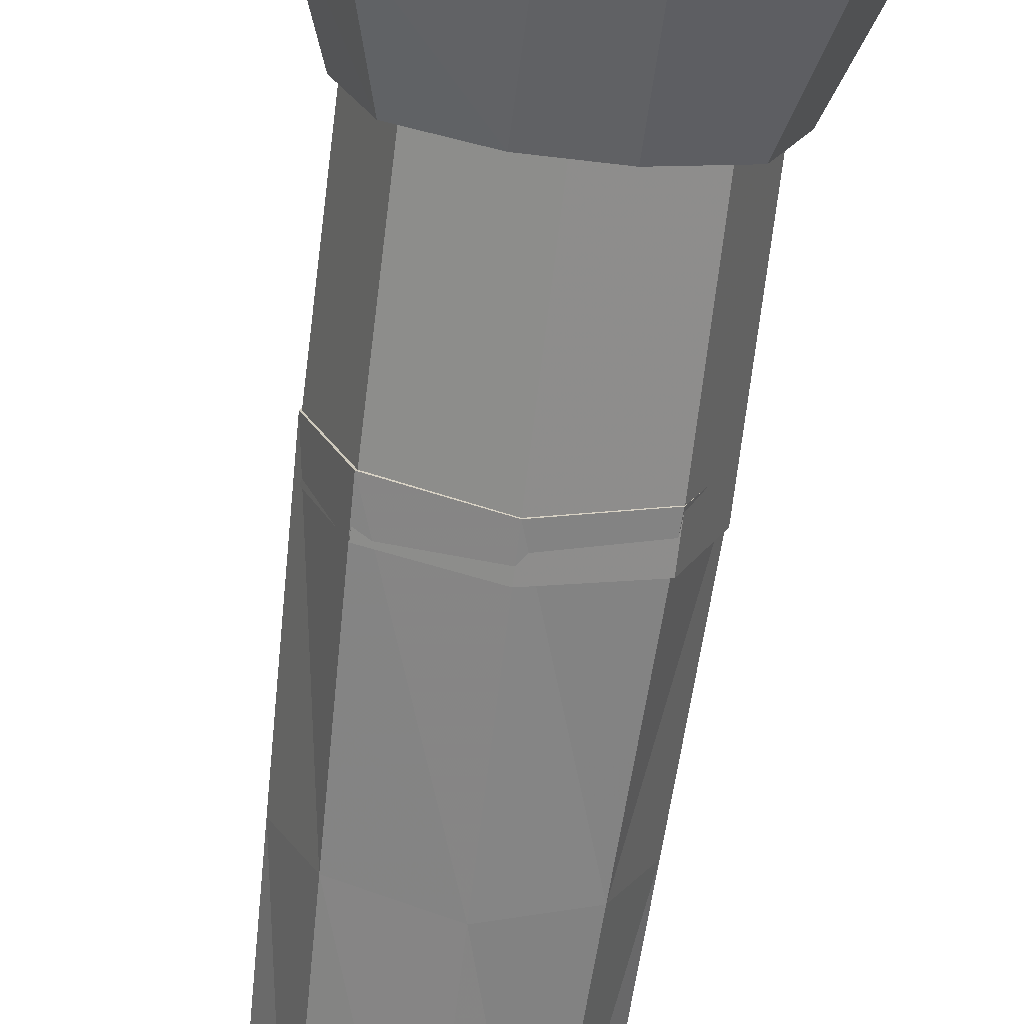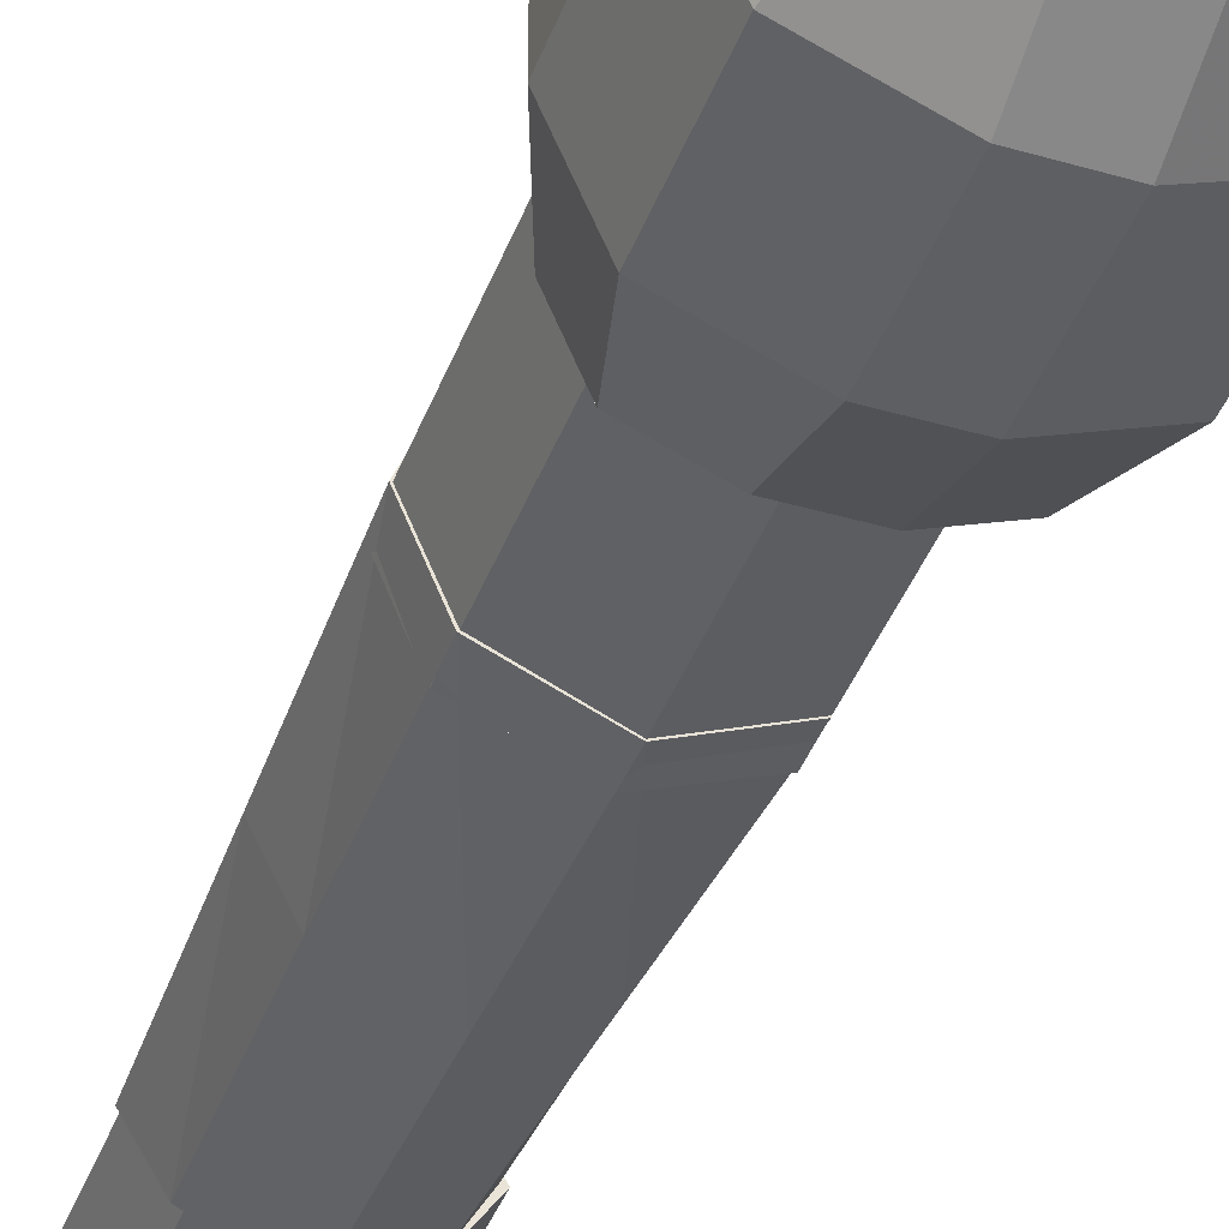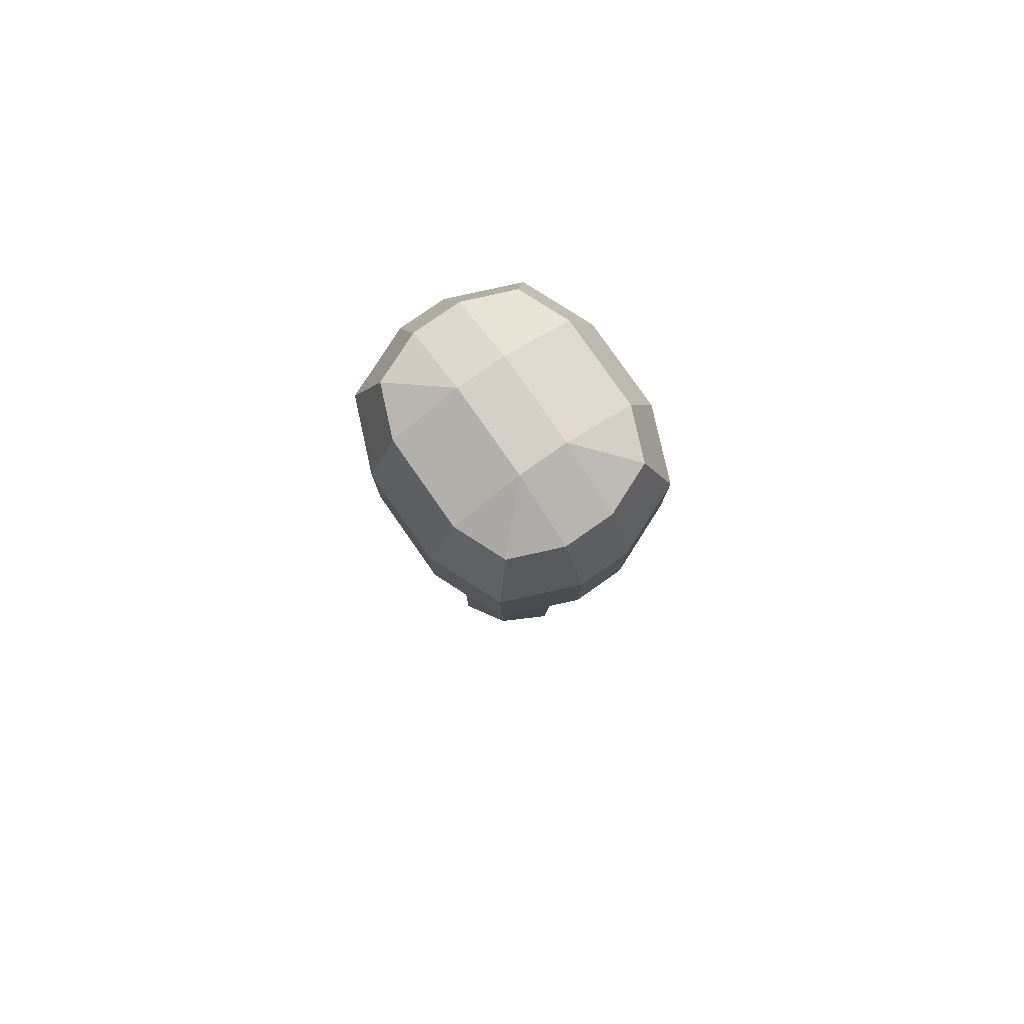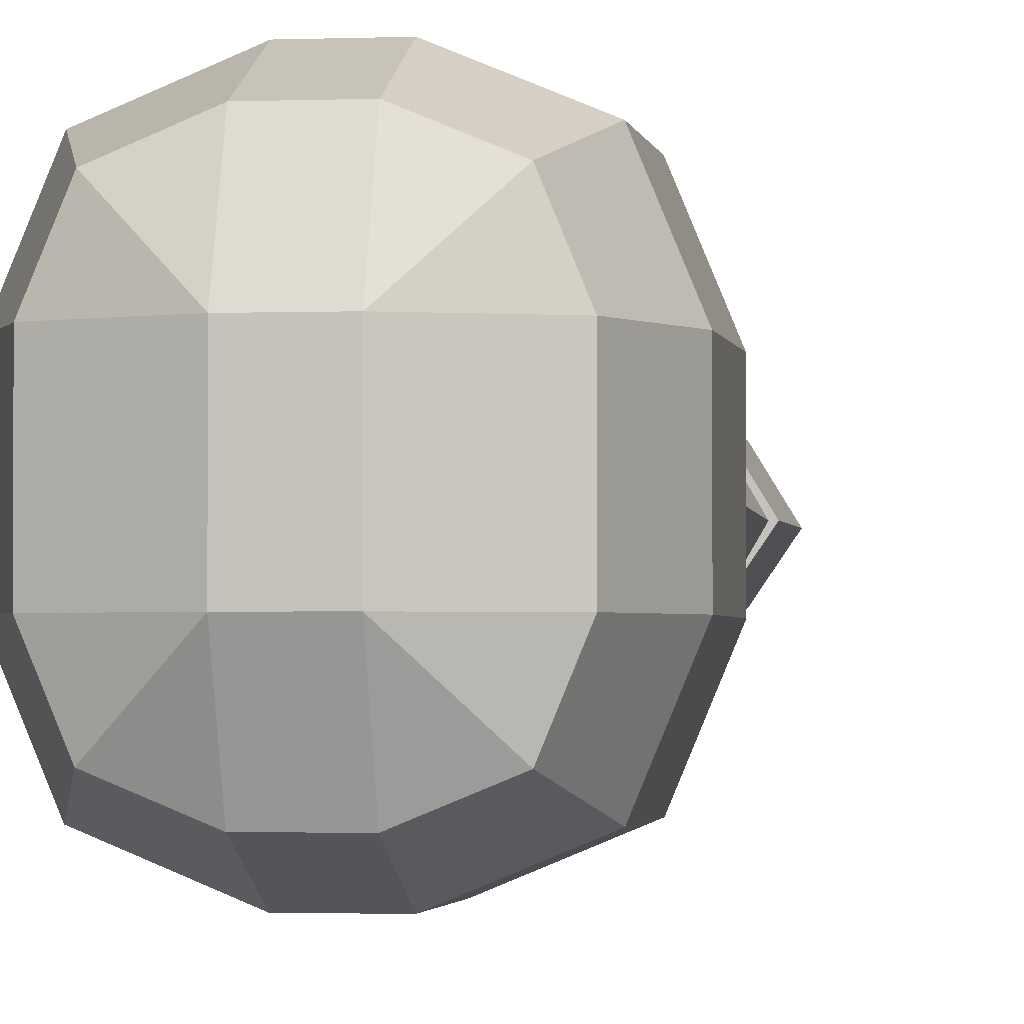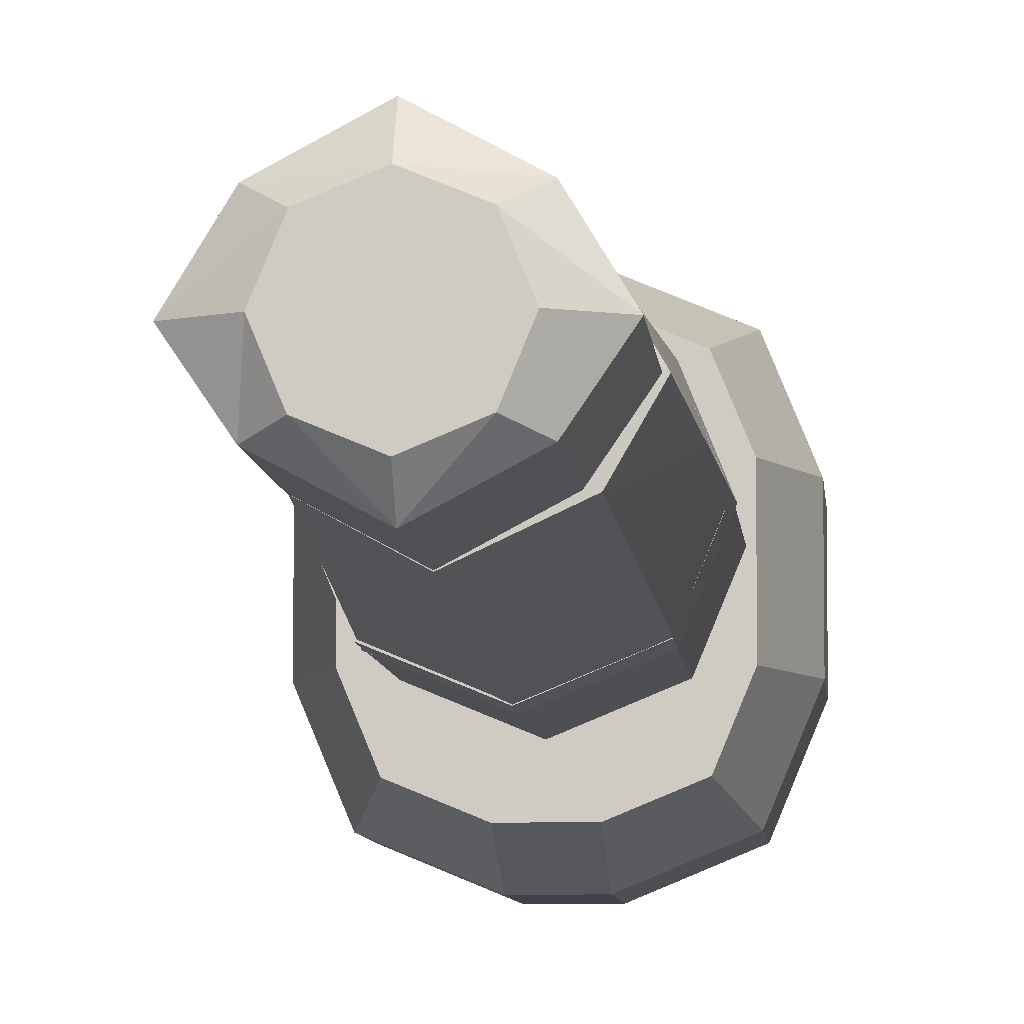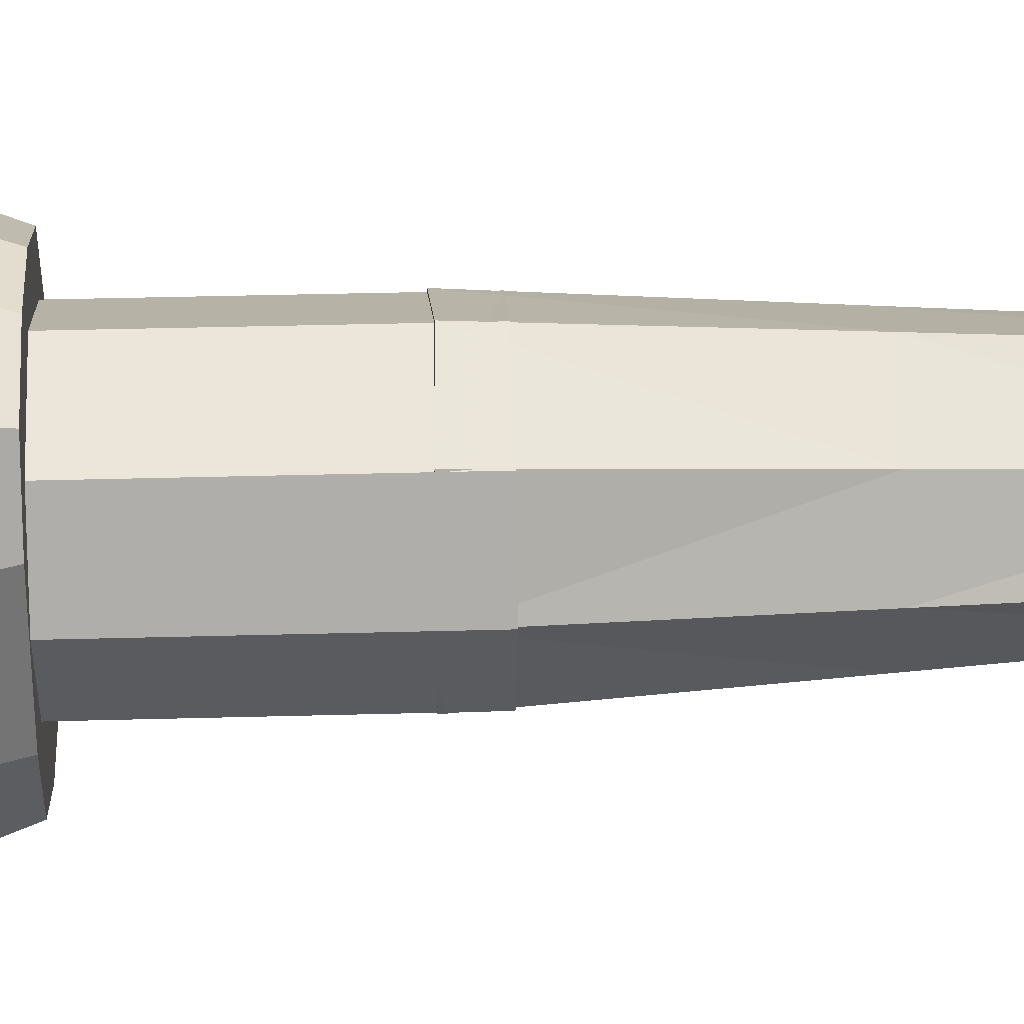
<metadata>
{"format":"obj","ext":"obj","renderer":"f3d","projection":"perspective","resolution":1024,"background":"white","views":[{"elev":-67.3,"azim":173.2,"up":"+Z"},{"elev":-41.0,"azim":160.4,"up":"+Z"},{"elev":80.0,"azim":-35.0,"up":"+Y"},{"elev":-1.9,"azim":-171.5,"up":"+Z"},{"elev":-6.8,"azim":4.5,"up":"+Z"},{"elev":35.1,"azim":-92.1,"up":"+Z"}]}
</metadata>
<code>
v  5.195 15.88 6.688
v  5.195 15.88 7.446
v  4.795 15.88 6.688
v  4.795 15.88 7.446
v  5.761 15.64 6.688
v  5.595 15.64 6.288
v  5.195 15.64 6.123
v  4.795 15.64 6.123
v  4.395 15.64 6.288
v  4.23 15.64 6.688
v  4.23 15.64 7.446
v  4.395 15.64 7.846
v  4.795 15.64 8.012
v  5.195 15.64 8.012
v  5.595 15.64 7.846
v  5.761 15.64 7.446
v  5.995 15.07 6.688
v  5.761 15.07 6.123
v  5.195 15.07 5.888
v  4.795 15.07 5.888
v  4.23 15.07 6.123
v  3.995 15.07 6.688
v  3.995 15.07 7.446
v  4.23 15.07 8.012
v  4.795 15.07 8.246
v  5.195 15.07 8.246
v  5.761 15.07 8.012
v  5.995 15.07 7.446
v  5.995 14.18 6.688
v  5.761 14.18 6.123
v  5.195 14.18 5.888
v  4.795 14.18 5.888
v  4.23 14.18 6.123
v  3.995 14.18 6.688
v  3.995 14.18 7.446
v  4.23 14.18 8.012
v  4.795 14.18 8.246
v  5.195 14.18 8.246
v  5.761 14.18 8.012
v  5.995 14.18 7.446
v  5.761 13.55 6.688
v  5.595 13.55 6.288
v  5.195 13.55 6.123
v  4.795 13.55 6.123
v  4.395 13.55 6.288
v  4.23 13.55 6.688
v  4.23 13.55 7.446
v  4.395 13.55 7.846
v  4.795 13.55 8.012
v  5.195 13.55 8.012
v  5.595 13.55 7.846
v  5.761 13.55 7.446
v  4.795 13.55 7.446
v  4.795 13.55 6.688
v  5.195 13.55 7.446
v  5.195 13.55 6.688
g 150_160_25
f -53 -55 -56
f -56 -54 -53
f -56 -52 -51
f -56 -51 -50
f -49 -54 -56
f -56 -50 -49
f -54 -49 -48
f -54 -48 -47
f -46 -53 -54
f -54 -47 -46
f -53 -46 -45
f -53 -45 -44
f -43 -55 -53
f -53 -44 -43
f -55 -43 -42
f -55 -42 -41
f -52 -56 -55
f -55 -41 -52
f -39 -51 -52
f -52 -40 -39
f -38 -50 -51
f -51 -39 -38
f -37 -49 -50
f -50 -38 -37
f -36 -48 -49
f -49 -37 -36
f -35 -47 -48
f -48 -36 -35
f -34 -46 -47
f -47 -35 -34
f -33 -45 -46
f -46 -34 -33
f -32 -44 -45
f -45 -33 -32
f -31 -43 -44
f -44 -32 -31
f -30 -42 -43
f -43 -31 -30
f -29 -41 -42
f -42 -30 -29
f -40 -52 -41
f -41 -29 -40
f -27 -39 -40
f -40 -28 -27
f -26 -38 -39
f -39 -27 -26
f -25 -37 -38
f -38 -26 -25
f -24 -36 -37
f -37 -25 -24
f -23 -35 -36
f -36 -24 -23
f -22 -34 -35
f -35 -23 -22
f -21 -33 -34
f -34 -22 -21
f -20 -32 -33
f -33 -21 -20
f -19 -31 -32
f -32 -20 -19
f -18 -30 -31
f -31 -19 -18
f -17 -29 -30
f -30 -18 -17
f -28 -40 -29
f -29 -17 -28
f -15 -27 -28
f -28 -16 -15
f -14 -26 -27
f -27 -15 -14
f -13 -25 -26
f -26 -14 -13
f -12 -24 -25
f -25 -13 -12
f -11 -23 -24
f -24 -12 -11
f -10 -22 -23
f -23 -11 -10
f -9 -21 -22
f -22 -10 -9
f -8 -20 -21
f -21 -9 -8
f -7 -19 -20
f -20 -8 -7
f -6 -18 -19
f -19 -7 -6
f -5 -17 -18
f -18 -6 -5
f -16 -28 -17
f -17 -5 -16
f -16 -1 -15
f -15 -1 -14
f -3 -13 -14
f -14 -1 -3
f -13 -3 -12
f -12 -3 -11
f -4 -10 -11
f -11 -3 -4
f -10 -4 -9
f -9 -4 -8
f -2 -7 -8
f -8 -4 -2
f -7 -2 -6
f -6 -2 -5
f -1 -16 -5
f -5 -2 -1
f -3 -1 -2
f -2 -4 -3
g
v  4.995 12 7.82
v  5.526 12 7.6
v  4.465 12 7.6
v  4.995 13.5 7.82
v  5.526 13.5 7.6
v  4.465 13.5 7.6
v  4.995 15 7.82
v  5.526 15 7.6
v  4.465 15 7.6
v  5.724 12 7.121
v  4.267 13.5 7.121
v  4.995 12 6.423
v  5.526 12 6.642
v  5.526 13.5 6.642
v  4.995 13.5 6.423
v  5.724 13.5 7.121
v  4.465 12 6.642
v  4.465 13.5 6.642
v  5.526 15 6.642
v  4.995 15 6.423
v  5.724 15 7.121
v  4.465 15 6.642
v  4.267 12 7.121
v  4.267 15 7.121
g 240_180_150
f -24 -23 -20
f -20 -21 -24
f -15 -9 -20
f -20 -23 -15
f -22 -24 -21
f -21 -19 -22
f -21 -20 -17
f -17 -18 -21
f -9 -4 -17
f -17 -20 -9
f -19 -21 -18
f -18 -16 -19
f -15 -23 -24
f -2 -15 -24
f -22 -2 -24
f -4 -1 -16
f -17 -4 -16
f -18 -17 -16
f -22 -19 -14
f -14 -2 -22
f -19 -16 -1
f -1 -14 -19
f -13 -10 -11
f -11 -12 -13
f -15 -12 -11
f -11 -9 -15
f -8 -7 -10
f -10 -13 -8
f -10 -5 -6
f -6 -11 -10
f -9 -11 -6
f -6 -4 -9
f -7 -3 -5
f -5 -10 -7
f -13 -12 -15
f -13 -15 -2
f -8 -13 -2
f -3 -1 -4
f -3 -4 -6
f -5 -3 -6
f -8 -2 -14
f -14 -7 -8
f -7 -14 -1
f -1 -3 -7
g
v  4.995 9.246 7.668
v  5.459 9.261 7.449
v  4.593 9.264 7.449
v  4.995 10.74 7.749
v  5.497 10.76 7.529
v  4.53 10.76 7.529
v  4.995 12.24 7.829
v  5.535 12.26 7.61
v  4.467 12.26 7.61
v  5.649 9.25 7.121
v  4.336 10.75 7.121
v  4.995 9.246 6.575
v  5.459 9.261 6.794
v  5.497 10.76 6.714
v  4.995 10.74 6.494
v  5.692 10.75 7.121
v  4.593 9.264 6.794
v  4.53 10.76 6.714
v  5.535 12.26 6.633
v  4.995 12.24 6.414
v  5.734 12.25 7.121
v  4.467 12.26 6.633
v  4.404 9.249 7.121
v  4.269 12.24 7.121
g 240_180_150
f -24 -23 -20
f -20 -21 -24
f -23 -15 -9
f -9 -20 -23
f -22 -24 -21
f -21 -19 -22
f -21 -20 -17
f -17 -18 -21
f -20 -9 -4
f -4 -17 -20
f -19 -21 -18
f -18 -16 -19
f -15 -23 -24
f -2 -15 -24
f -22 -2 -24
f -4 -1 -16
f -17 -4 -16
f -18 -17 -16
f -22 -19 -14
f -14 -2 -22
f -19 -16 -1
f -1 -14 -19
f -13 -10 -11
f -11 -12 -13
f -12 -11 -9
f -9 -15 -12
f -8 -7 -10
f -10 -13 -8
f -10 -5 -6
f -6 -11 -10
f -11 -6 -4
f -4 -9 -11
f -7 -3 -5
f -5 -10 -7
f -13 -12 -15
f -13 -15 -2
f -8 -13 -2
f -3 -1 -4
f -3 -4 -6
f -5 -3 -6
f -8 -2 -14
f -14 -7 -8
f -7 -14 -1
f -1 -3 -7
g
v  4.995 8.248 7.7
v  5.406 8.248 7.48
v  5.626 8.248 7.121
v  5.406 8.248 6.798
v  4.995 8.248 6.579
v  4.995 8.748 7.7
v  5.406 8.748 7.48
v  5.626 8.748 7.121
v  5.406 8.748 6.798
v  4.995 8.748 6.579
v  4.995 9.248 7.7
v  5.406 9.248 7.48
v  5.626 9.248 7.121
v  5.406 9.248 6.798
v  4.995 9.248 6.579
v  5.261 8.109 7.387
v  5.37 8.109 7.121
v  5.261 8.109 6.856
v  4.995 8.109 6.746
v  5.261 9.248 7.387
v  5.37 9.248 7.121
v  5.261 9.248 6.856
v  4.995 9.248 6.746
v  4.995 9.248 7.121
v  4.585 8.248 7.48
v  4.585 8.748 7.48
v  4.365 8.248 7.121
v  4.365 8.748 7.121
v  4.585 8.248 6.798
v  4.585 8.748 6.798
v  4.585 9.248 7.48
v  4.365 9.248 7.121
v  4.585 9.248 6.798
v  4.995 8.109 7.496
v  4.73 8.109 7.387
v  4.62 8.109 7.121
v  4.73 8.109 6.856
v  4.995 8.109 7.121
v  4.73 9.248 7.387
v  4.995 9.248 7.496
v  4.62 9.248 7.121
v  4.73 9.248 6.856
g 240_180_150
f -42 -41 -36
f -36 -37 -42
f -41 -40 -35
f -35 -36 -41
f -40 -39 -34
f -34 -35 -40
f -39 -38 -33
f -33 -34 -39
f -37 -36 -31
f -31 -32 -37
f -36 -35 -30
f -30 -31 -36
f -35 -34 -29
f -29 -30 -35
f -34 -33 -28
f -28 -29 -34
f -41 -42 -9
f -9 -27 -41
f -40 -41 -27
f -27 -26 -40
f -39 -40 -26
f -26 -25 -39
f -38 -39 -25
f -25 -24 -38
f -27 -9 -5
f -26 -27 -5
f -25 -26 -5
f -24 -25 -5
f -32 -31 -23
f -23 -3 -32
f -31 -30 -22
f -22 -23 -31
f -30 -29 -21
f -21 -22 -30
f -29 -28 -20
f -20 -21 -29
f -3 -23 -19
f -23 -22 -19
f -22 -21 -19
f -21 -20 -19
f -42 -37 -17
f -17 -18 -42
f -18 -17 -15
f -15 -16 -18
f -16 -15 -13
f -13 -14 -16
f -14 -13 -33
f -33 -38 -14
f -37 -32 -12
f -12 -17 -37
f -17 -12 -11
f -11 -15 -17
f -15 -11 -10
f -10 -13 -15
f -13 -10 -28
f -28 -33 -13
f -18 -8 -9
f -9 -42 -18
f -16 -7 -8
f -8 -18 -16
f -14 -6 -7
f -7 -16 -14
f -38 -24 -6
f -6 -14 -38
f -8 -5 -9
f -7 -5 -8
f -6 -5 -7
f -24 -5 -6
f -32 -3 -4
f -4 -12 -32
f -12 -4 -2
f -2 -11 -12
f -11 -2 -1
f -1 -10 -11
f -10 -1 -20
f -20 -28 -10
f -3 -19 -4
f -4 -19 -2
f -2 -19 -1
f -1 -19 -20
g

</code>
